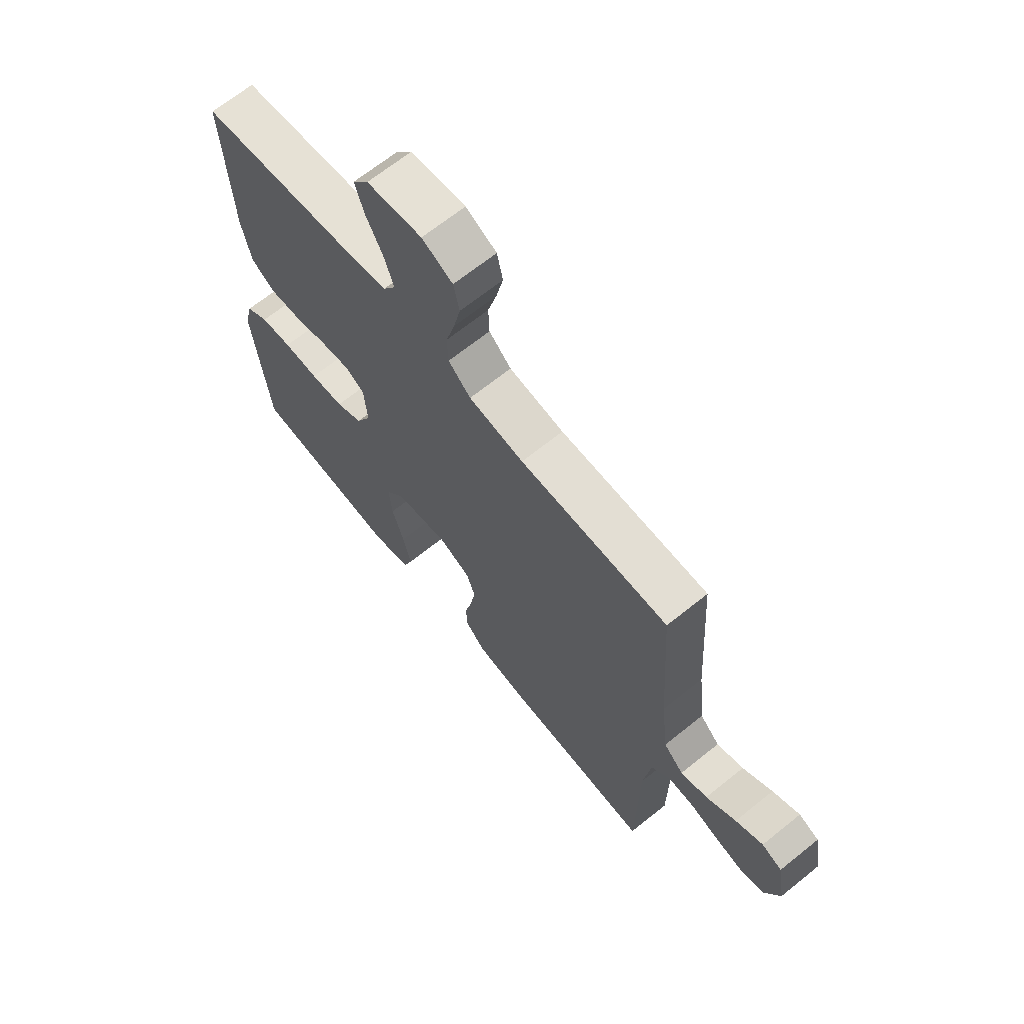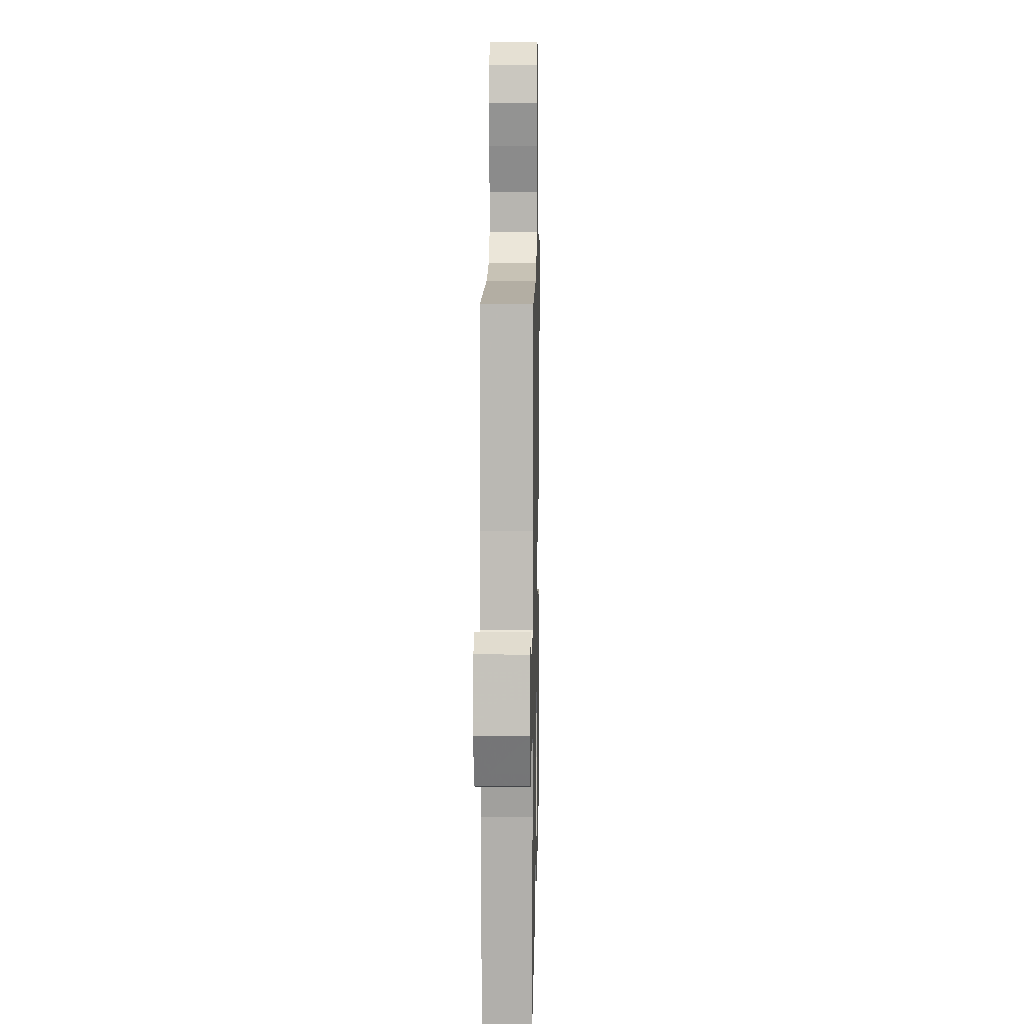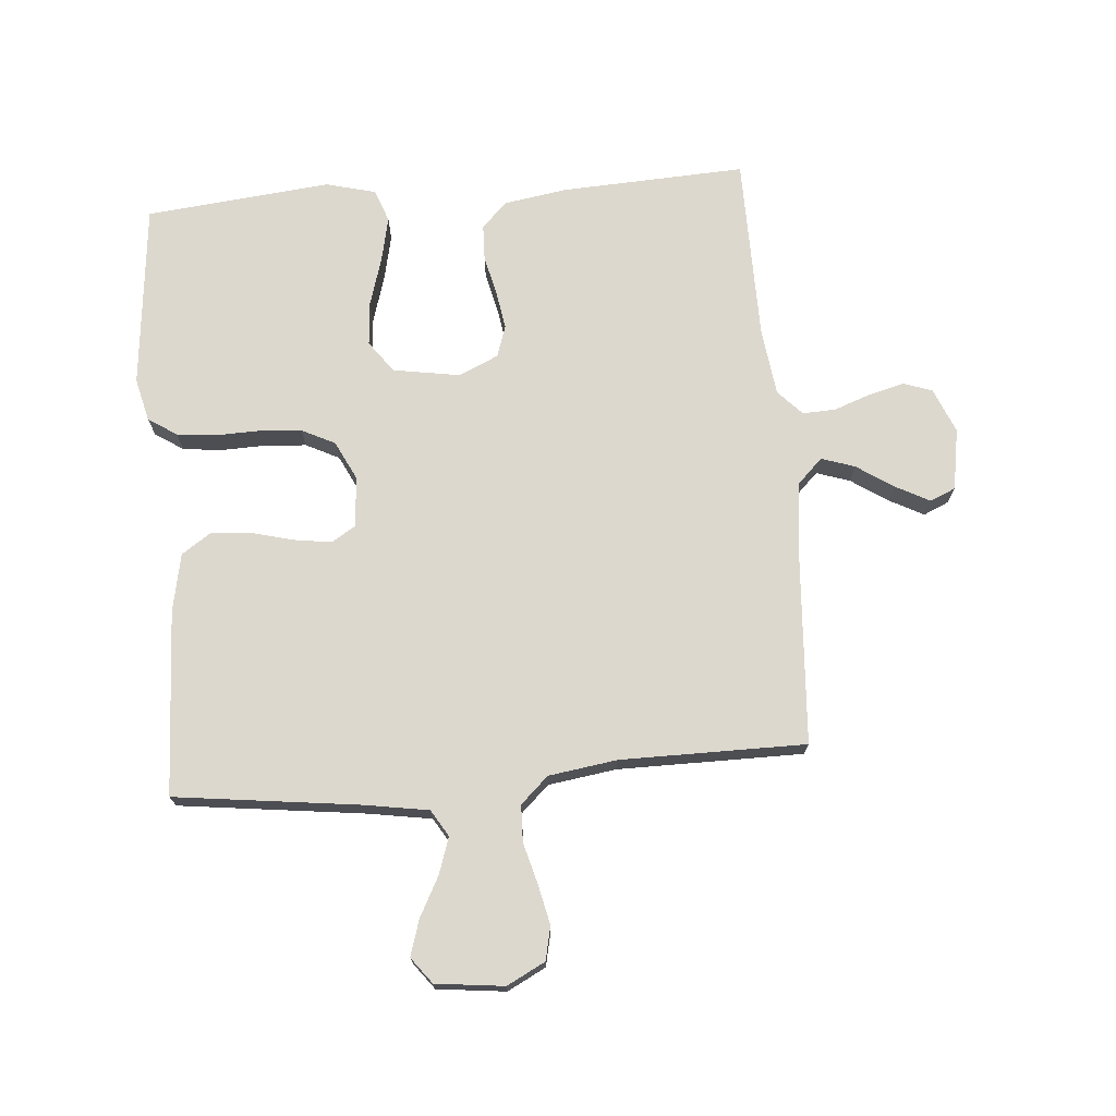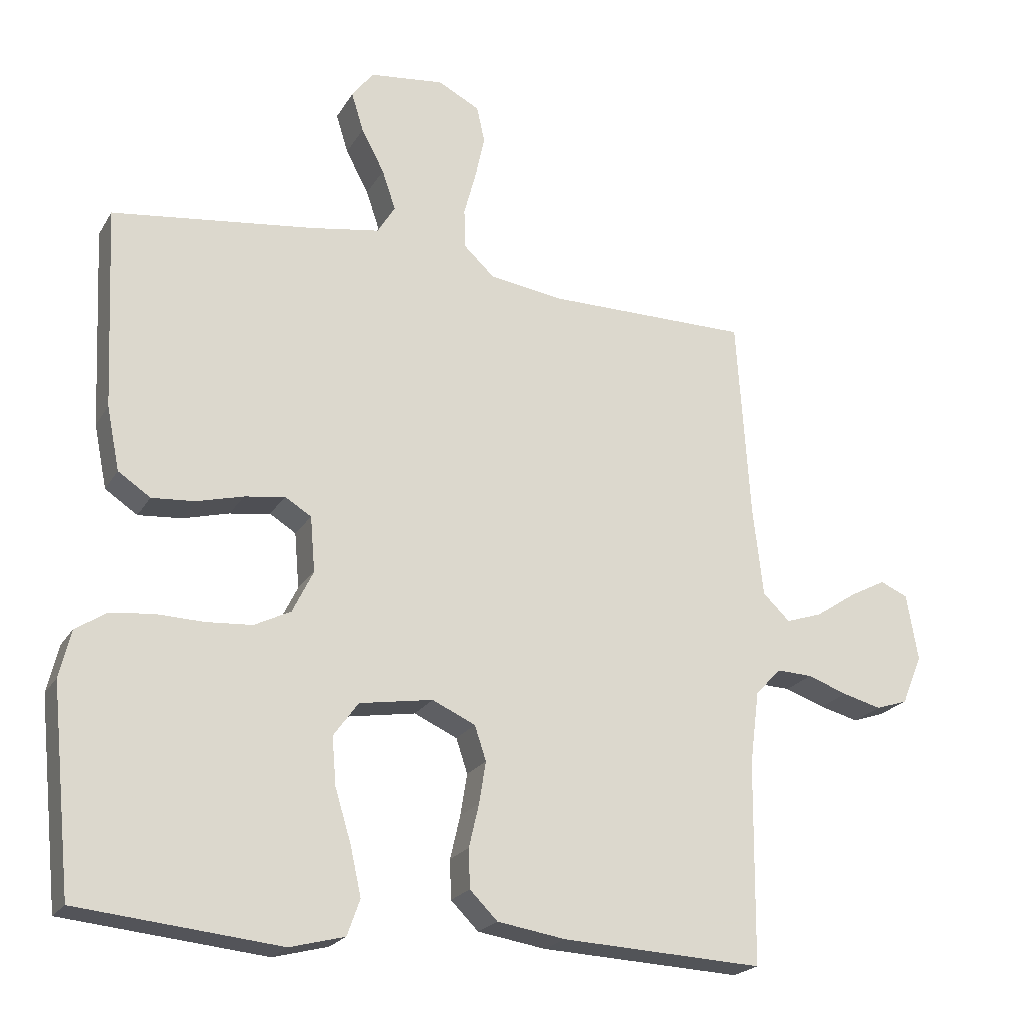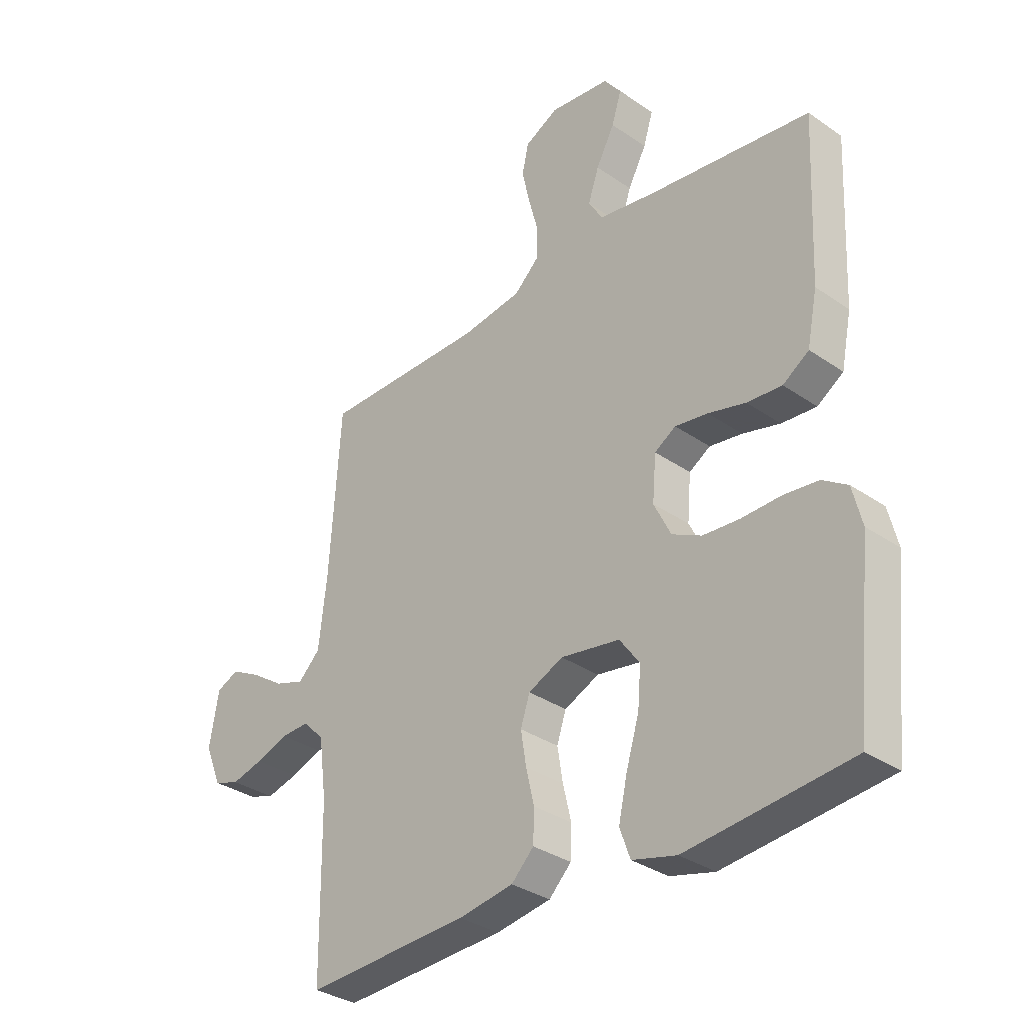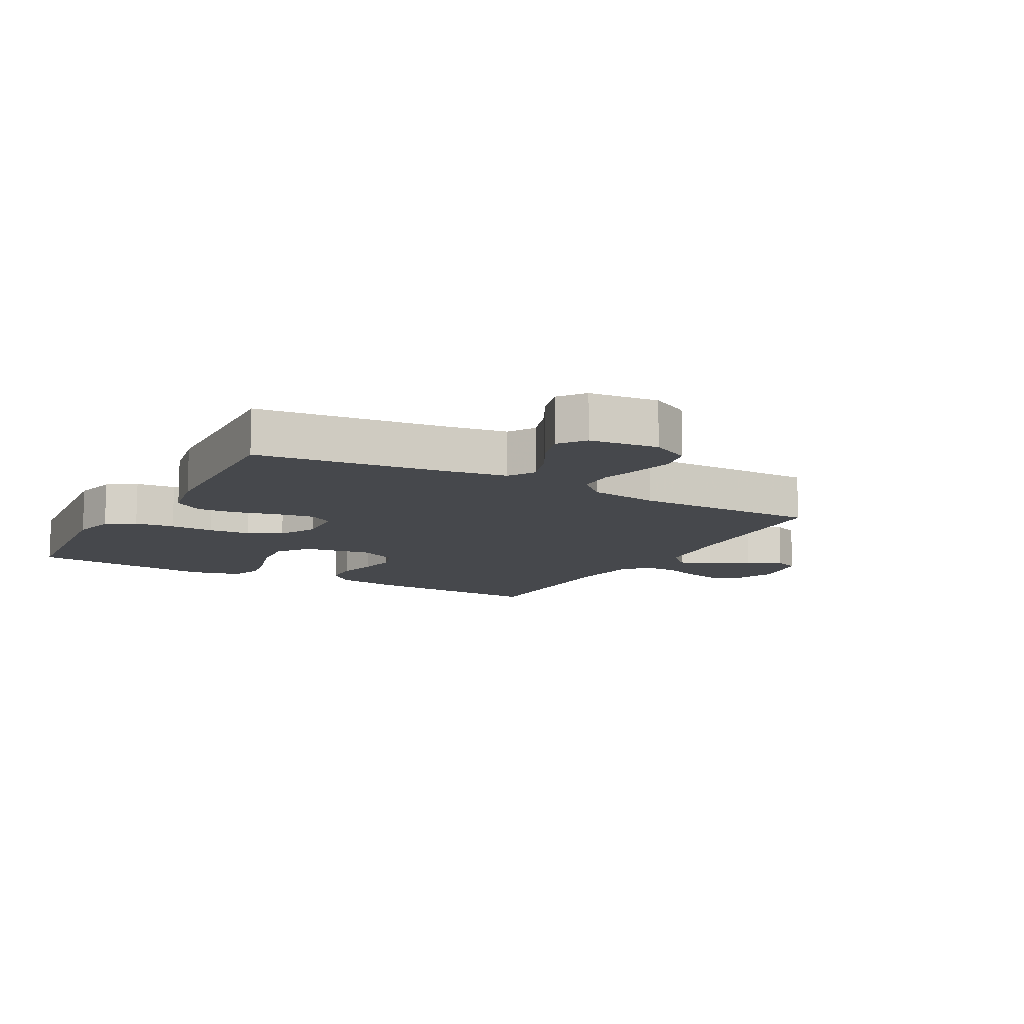
<metadata>
{"format":"obj","ext":"obj","renderer":"f3d","projection":"perspective","resolution":1024,"background":"white","views":[{"elev":67.3,"azim":51.1,"up":"+Z"},{"elev":10.9,"azim":91.1,"up":"+Z"},{"elev":72.6,"azim":-4.8,"up":"+Y"},{"elev":-21.7,"azim":-23.0,"up":"+Z"},{"elev":-33.1,"azim":-133.6,"up":"+Z"},{"elev":-11.2,"azim":-29.1,"up":"+Y"}]}
</metadata>
<code>
v -0.5 0.07 0.5
v -0.2 0.07 0.538
v -0.097 0.07 0.555
v -0.071 0.07 0.598
v -0.091 0.07 0.657
v -0.125 0.07 0.721
v -0.143 0.07 0.779
v -0.111 0.07 0.821
v 0 0.07 0.834
v 0.062 0.07 0.802
v 0.074 0.07 0.748
v 0.06 0.07 0.684
v 0.042 0.07 0.617
v 0.044 0.07 0.558
v 0.089 0.07 0.516
v 0.2 0.07 0.5
v 0.5 0.07 0.5
v 0.52 0.07 0.2
v 0.535 0.07 0.069
v 0.575 0.07 0.03
v 0.629 0.07 0.048
v 0.689 0.07 0.088
v 0.744 0.07 0.117
v 0.785 0.07 0.099
v 0.802 0.07 0
v 0.772 0.07 -0.073
v 0.725 0.07 -0.089
v 0.667 0.07 -0.074
v 0.608 0.07 -0.053
v 0.555 0.07 -0.051
v 0.517 0.07 -0.091
v 0.503 0.07 -0.2
v 0.5 0.07 -0.5
v 0.2 0.07 -0.486
v 0.099 0.07 -0.47
v 0.058 0.07 -0.429
v 0.056 0.07 -0.371
v 0.071 0.07 -0.307
v 0.081 0.07 -0.245
v 0.064 0.07 -0.194
v 0 0.07 -0.165
v -0.109 0.07 -0.183
v -0.146 0.07 -0.234
v -0.14 0.07 -0.305
v -0.116 0.07 -0.384
v -0.1 0.07 -0.456
v -0.119 0.07 -0.509
v -0.2 0.07 -0.53
v -0.5 0.07 -0.5
v -0.531 0.07 -0.2
v -0.514 0.07 -0.13
v -0.468 0.07 -0.1
v -0.404 0.07 -0.093
v -0.333 0.07 -0.095
v -0.265 0.07 -0.09
v -0.211 0.07 -0.063
v -0.18 0.07 0
v -0.187 0.07 0.082
v -0.226 0.07 0.106
v -0.286 0.07 0.097
v -0.355 0.07 0.079
v -0.419 0.07 0.074
v -0.467 0.07 0.106
v -0.486 0.07 0.2
v -0.5 0 0.5
v -0.2 0 0.538
v -0.097 0 0.555
v -0.071 0 0.598
v -0.091 0 0.657
v -0.125 0 0.721
v -0.143 0 0.779
v -0.111 0 0.821
v 0 0 0.834
v 0.062 0 0.802
v 0.074 0 0.748
v 0.06 0 0.684
v 0.042 0 0.617
v 0.044 0 0.558
v 0.089 0 0.516
v 0.2 0 0.5
v 0.5 0 0.5
v 0.52 0 0.2
v 0.535 0 0.069
v 0.575 0 0.03
v 0.629 0 0.048
v 0.689 0 0.088
v 0.744 0 0.117
v 0.785 0 0.099
v 0.802 0 0
v 0.772 0 -0.073
v 0.725 0 -0.089
v 0.667 0 -0.074
v 0.608 0 -0.053
v 0.555 0 -0.051
v 0.517 0 -0.091
v 0.503 0 -0.2
v 0.5 0 -0.5
v 0.2 0 -0.486
v 0.099 0 -0.47
v 0.058 0 -0.429
v 0.056 0 -0.371
v 0.071 0 -0.307
v 0.081 0 -0.245
v 0.064 0 -0.194
v 0 0 -0.165
v -0.109 0 -0.183
v -0.146 0 -0.234
v -0.14 0 -0.305
v -0.116 0 -0.384
v -0.1 0 -0.456
v -0.119 0 -0.509
v -0.2 0 -0.53
v -0.5 0 -0.5
v -0.531 0 -0.2
v -0.514 0 -0.13
v -0.468 0 -0.1
v -0.404 0 -0.093
v -0.333 0 -0.095
v -0.265 0 -0.09
v -0.211 0 -0.063
v -0.18 0 0
v -0.187 0 0.082
v -0.226 0 0.106
v -0.286 0 0.097
v -0.355 0 0.079
v -0.419 0 0.074
v -0.467 0 0.106
v -0.486 0 0.2
f 64 1 2
f 63 64 2
f 62 63 2
f 61 62 2
f 60 61 2
f 59 60 2 3
f 58 59 3 4
f 57 58 4
f 52 53 54
f 51 52 54
f 50 51 54
f 49 50 54
f 48 49 54
f 47 48 54
f 46 47 54
f 45 46 54
f 44 45 54
f 43 44 54 55
f 42 43 55 56
f 36 37 38
f 35 36 38
f 34 35 38
f 33 34 38
f 32 33 38
f 31 32 38 39
f 30 31 39 40
f 27 28 29
f 26 27 29
f 25 26 29
f 24 25 29
f 23 24 29
f 22 23 29
f 21 22 29
f 20 21 29 30
f 30 40 41
f 20 30 41
f 19 20 41
f 16 17 18
f 42 56 57
f 41 42 57
f 19 41 57
f 18 19 57
f 16 18 57
f 15 16 57
f 11 12 13
f 10 11 13
f 9 10 13
f 8 9 13
f 7 8 13
f 6 7 13
f 5 6 13
f 14 15 57 4
f 4 5 13 14
f 66 65 128
f 66 128 127
f 66 127 126
f 66 126 125
f 66 125 124
f 67 66 124 123
f 68 67 123 122
f 68 122 121
f 118 117 116
f 118 116 115
f 118 115 114
f 118 114 113
f 118 113 112
f 118 112 111
f 118 111 110
f 118 110 109
f 118 109 108
f 119 118 108 107
f 120 119 107 106
f 102 101 100
f 102 100 99
f 102 99 98
f 102 98 97
f 102 97 96
f 103 102 96 95
f 104 103 95 94
f 93 92 91
f 93 91 90
f 93 90 89
f 93 89 88
f 93 88 87
f 93 87 86
f 93 86 85
f 94 93 85 84
f 105 104 94
f 105 94 84
f 105 84 83
f 82 81 80
f 121 120 106
f 121 106 105
f 121 105 83
f 121 83 82
f 121 82 80
f 121 80 79
f 77 76 75
f 77 75 74
f 77 74 73
f 77 73 72
f 77 72 71
f 77 71 70
f 77 70 69
f 68 121 79 78
f 78 77 69 68
f 1 65 66 2
f 2 66 67 3
f 3 67 68 4
f 4 68 69 5
f 5 69 70 6
f 6 70 71 7
f 7 71 72 8
f 8 72 73 9
f 9 73 74 10
f 10 74 75 11
f 11 75 76 12
f 12 76 77 13
f 13 77 78 14
f 14 78 79 15
f 15 79 80 16
f 16 80 81 17
f 17 81 82 18
f 18 82 83 19
f 19 83 84 20
f 20 84 85 21
f 21 85 86 22
f 22 86 87 23
f 23 87 88 24
f 24 88 89 25
f 25 89 90 26
f 26 90 91 27
f 27 91 92 28
f 28 92 93 29
f 29 93 94 30
f 30 94 95 31
f 31 95 96 32
f 32 96 97 33
f 33 97 98 34
f 34 98 99 35
f 35 99 100 36
f 36 100 101 37
f 37 101 102 38
f 38 102 103 39
f 39 103 104 40
f 40 104 105 41
f 41 105 106 42
f 42 106 107 43
f 43 107 108 44
f 44 108 109 45
f 45 109 110 46
f 46 110 111 47
f 47 111 112 48
f 48 112 113 49
f 49 113 114 50
f 50 114 115 51
f 51 115 116 52
f 52 116 117 53
f 53 117 118 54
f 54 118 119 55
f 55 119 120 56
f 56 120 121 57
f 57 121 122 58
f 58 122 123 59
f 59 123 124 60
f 60 124 125 61
f 61 125 126 62
f 62 126 127 63
f 63 127 128 64
f 64 128 65 1

</code>
